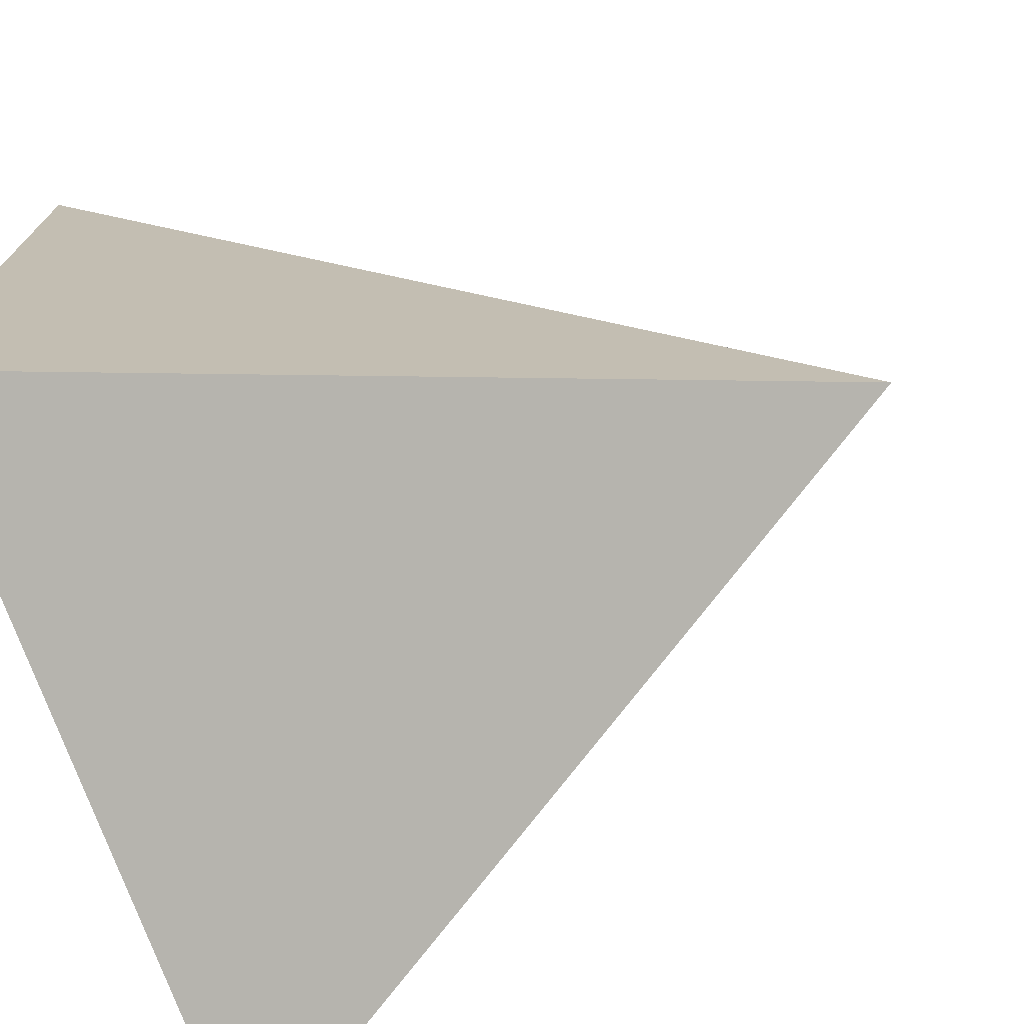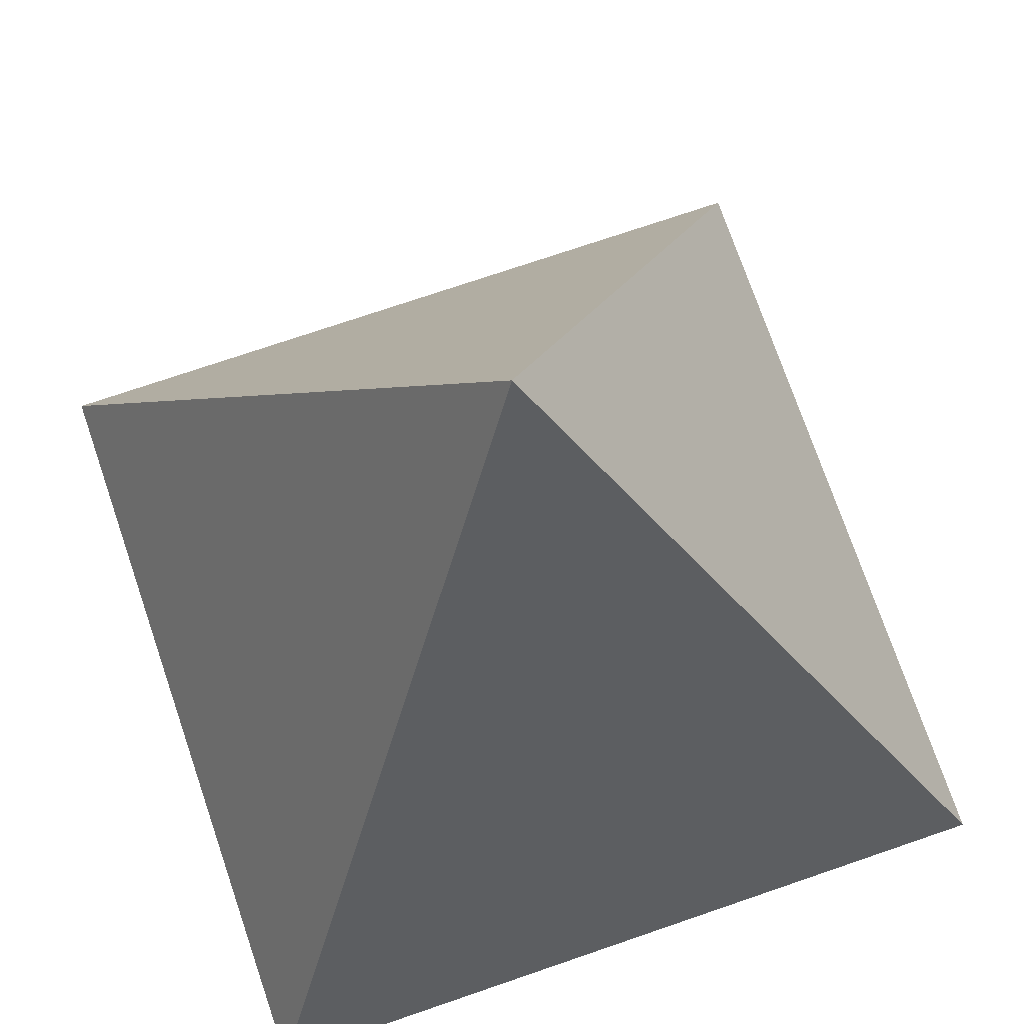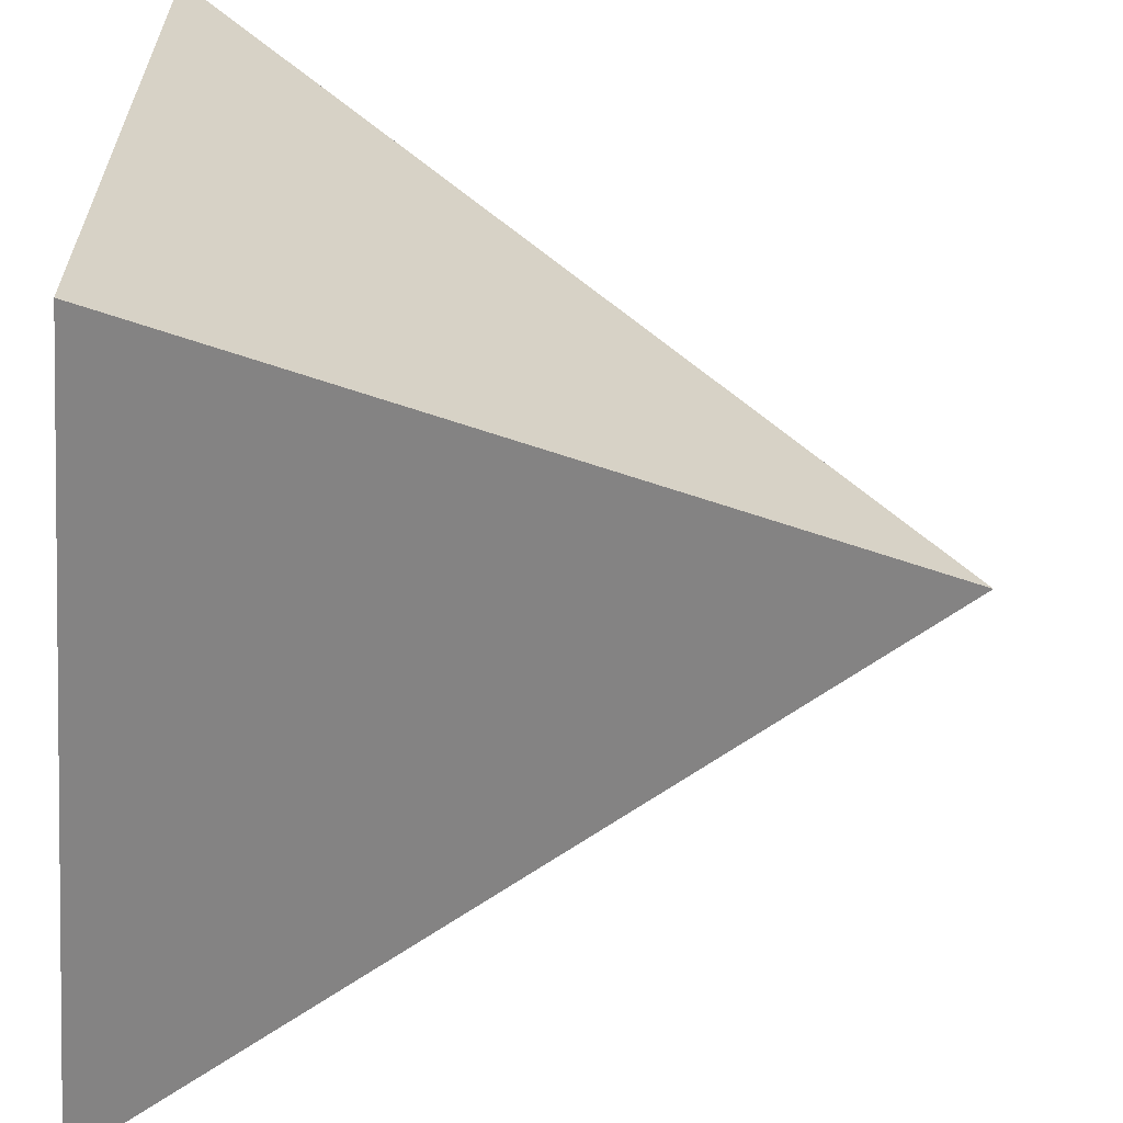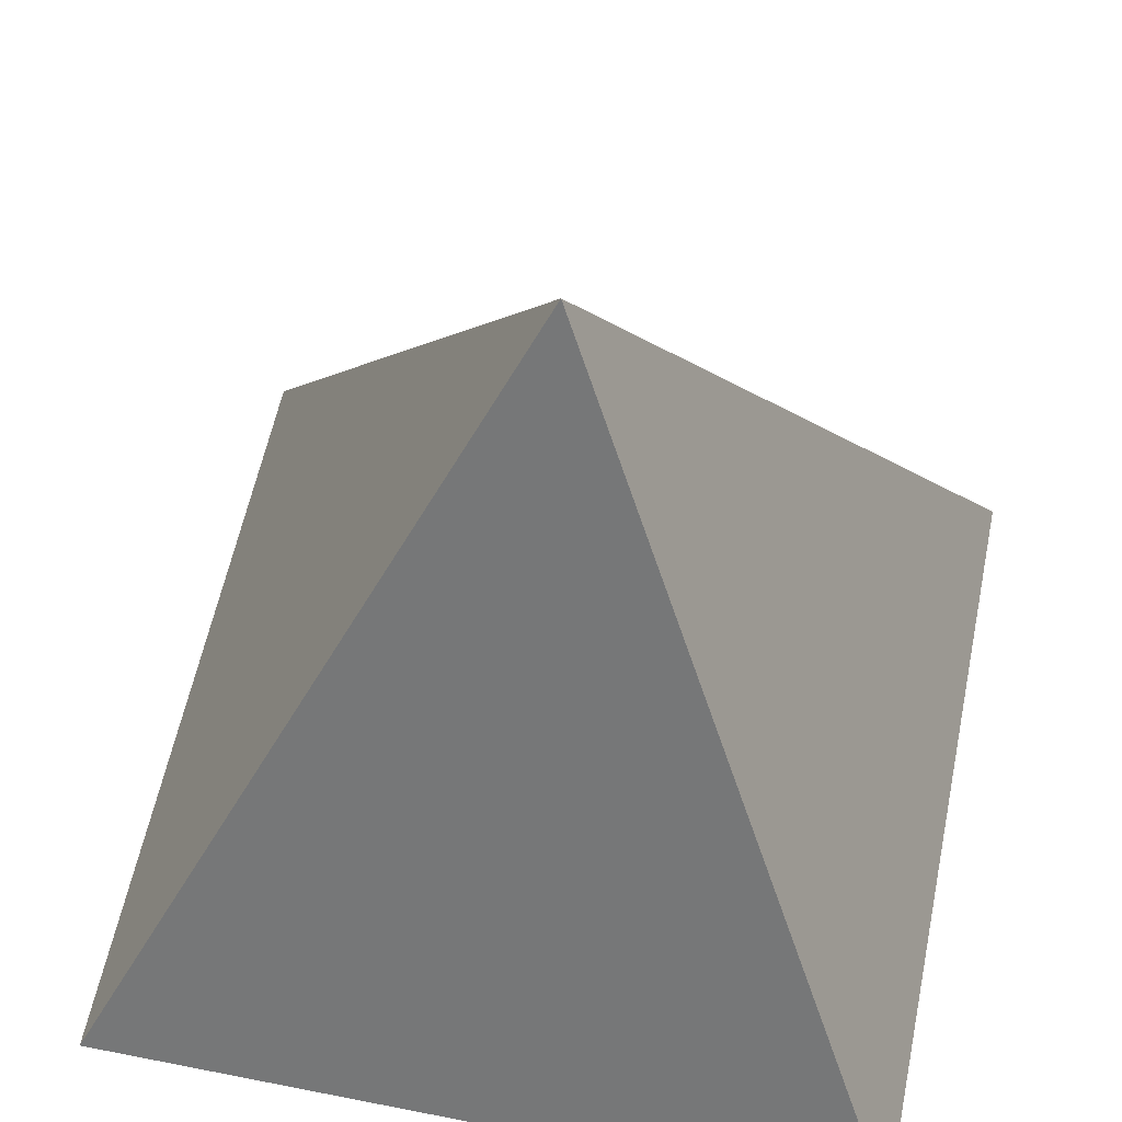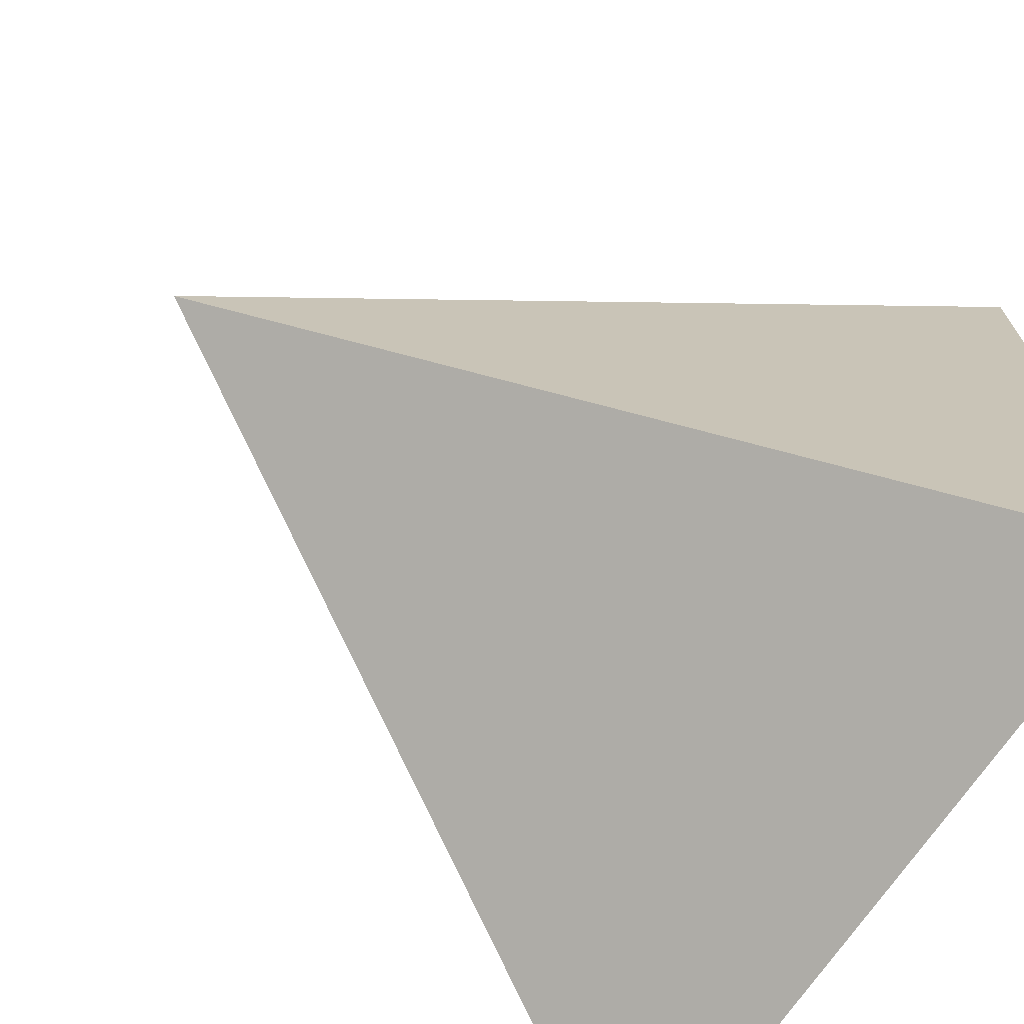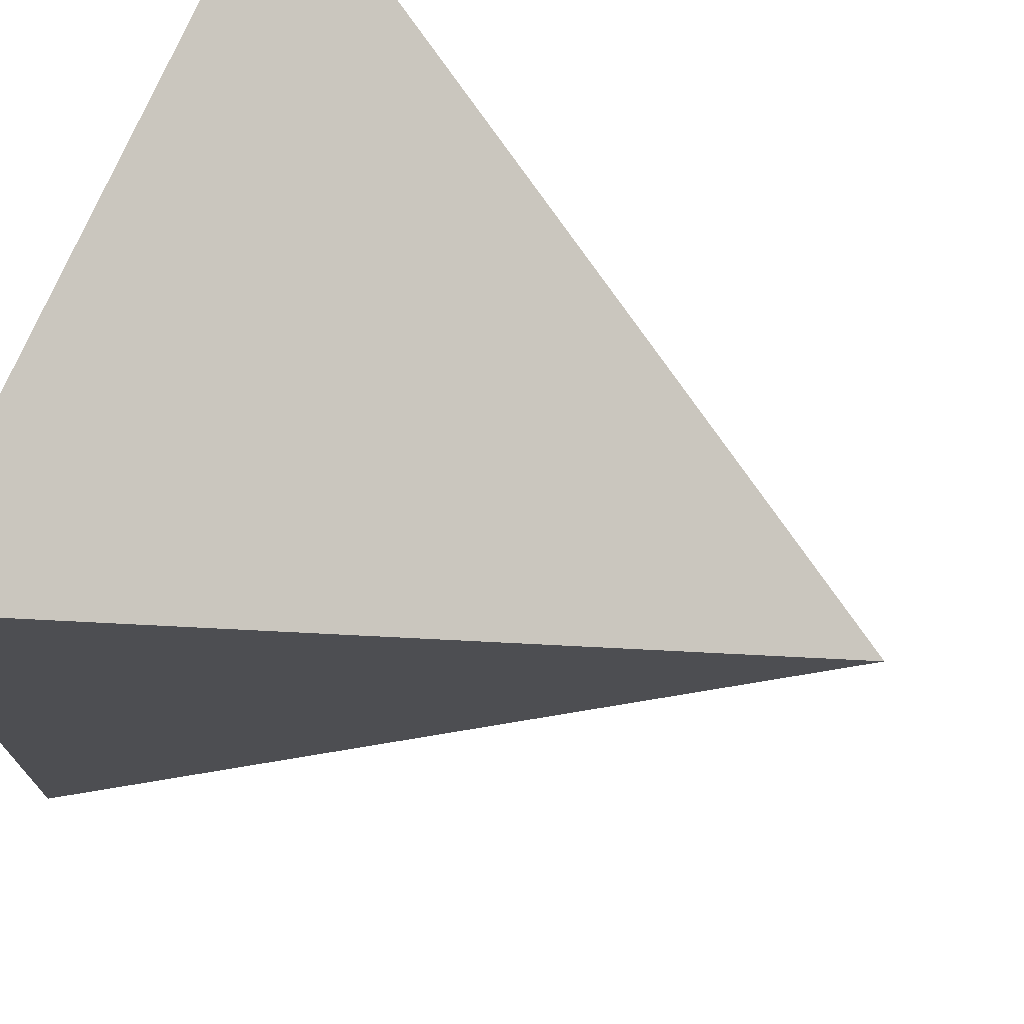
<metadata>
{"format":"obj","ext":"obj","renderer":"f3d","projection":"perspective","resolution":1024,"background":"white","views":[{"elev":-73.5,"azim":109.6,"up":"+Z"},{"elev":73.5,"azim":-18.9,"up":"+Y"},{"elev":-62.3,"azim":85.9,"up":"+Z"},{"elev":58.2,"azim":101.6,"up":"+Y"},{"elev":-70.7,"azim":-124.1,"up":"+Z"},{"elev":72.6,"azim":112.8,"up":"+Z"}]}
</metadata>
<code>
o Obamium
v -1.588 -1.588 1.588
v -0.001005 1.588 0.001006
v -0.001005 1.588 -0.001005
v -1.588 -1.588 -1.588
v 0.001005 1.588 0.001006
v 0.001005 1.588 -0.001005
v -1.588 -1.588 1.588
v -0.001005 1.588 0.001006
v -0.001005 1.588 -0.001005
v -1.588 -1.588 -1.588
v 0.001005 1.588 0.001006
v 0.001005 1.588 -0.001005
v -0.001005 1.588 0.001006
v 0.001005 1.588 0.001006
v 0.001005 1.588 -0.001005
v -0.001005 1.588 -0.001005
v 1.588 -1.588 -1.588
v 1.588 -1.588 1.588
v -1.588 -1.588 1.588
v -1.588 -1.588 -1.588
v -1.588 -1.588 -1.588
v -0.001005 1.588 -0.001005
v 0.001005 1.588 -0.001005
v 1.588 -1.588 -1.588
v -0.001005 1.588 0.001006
v 0.001005 1.588 0.001006
v 1.588 -1.588 -1.588
v 0.001005 1.588 -0.001005
v 0.001005 1.588 0.001006
v 1.588 -1.588 1.588
v -0.001005 1.588 -0.001005
v -0.001005 1.588 0.001006
v 1.588 -1.588 1.588
v 0.001005 1.588 0.001006
v -0.001005 1.588 0.001006
v -1.588 -1.588 1.588
v 0.001005 1.588 -0.001005
v -0.001005 1.588 -0.001005
f 1 2 3 4
f 3 2 5 6
f 7 8 9 10
f 9 8 11 12
f 13 14 15 16
f 17 18 19 20
f 21 22 23 24
f 23 22 25 26
f 27 28 29 30
f 29 28 31 32
f 33 34 35 36
f 35 34 37 38

</code>
